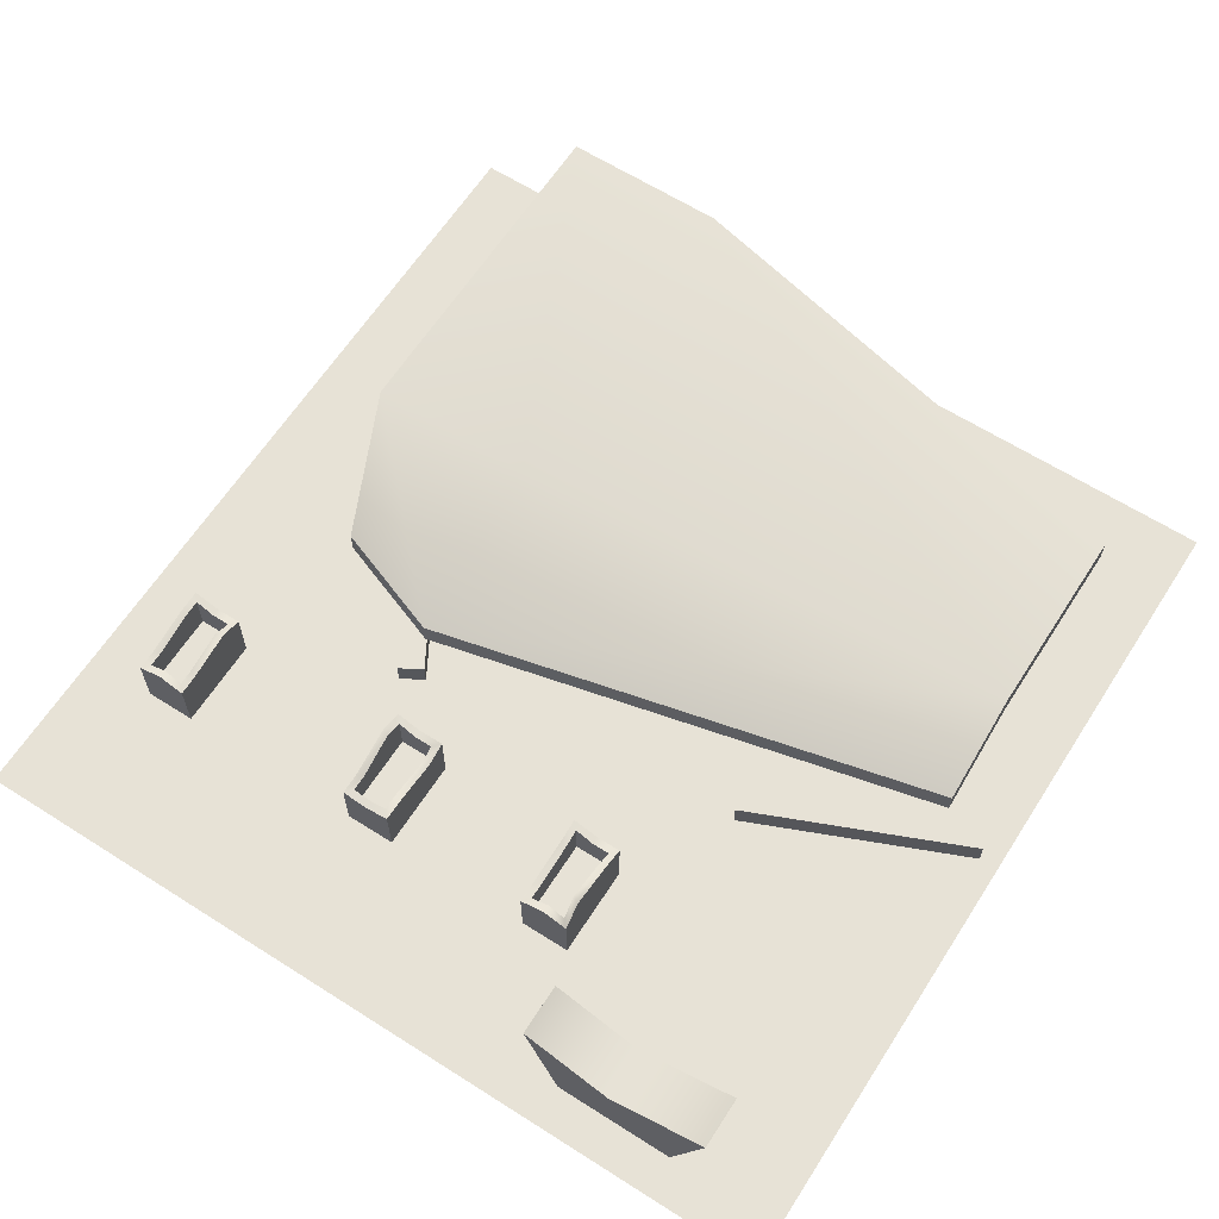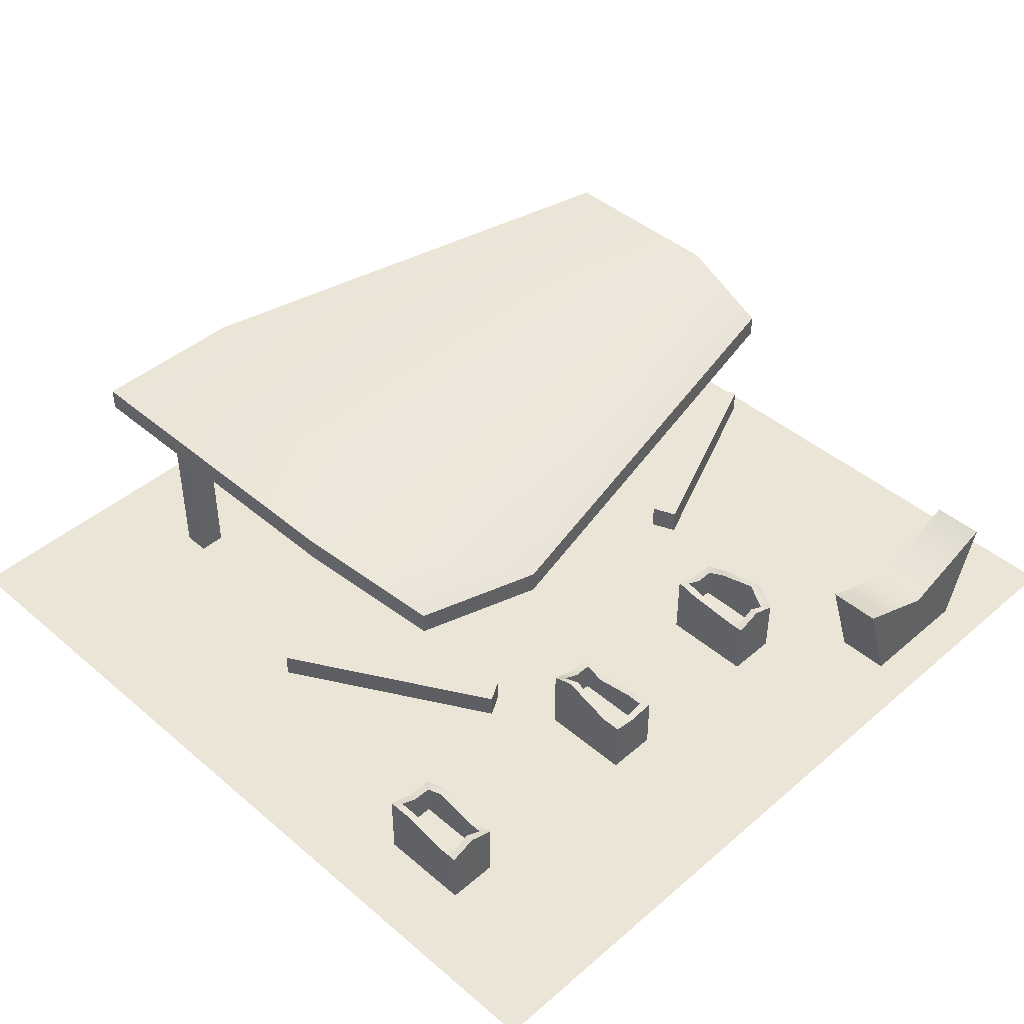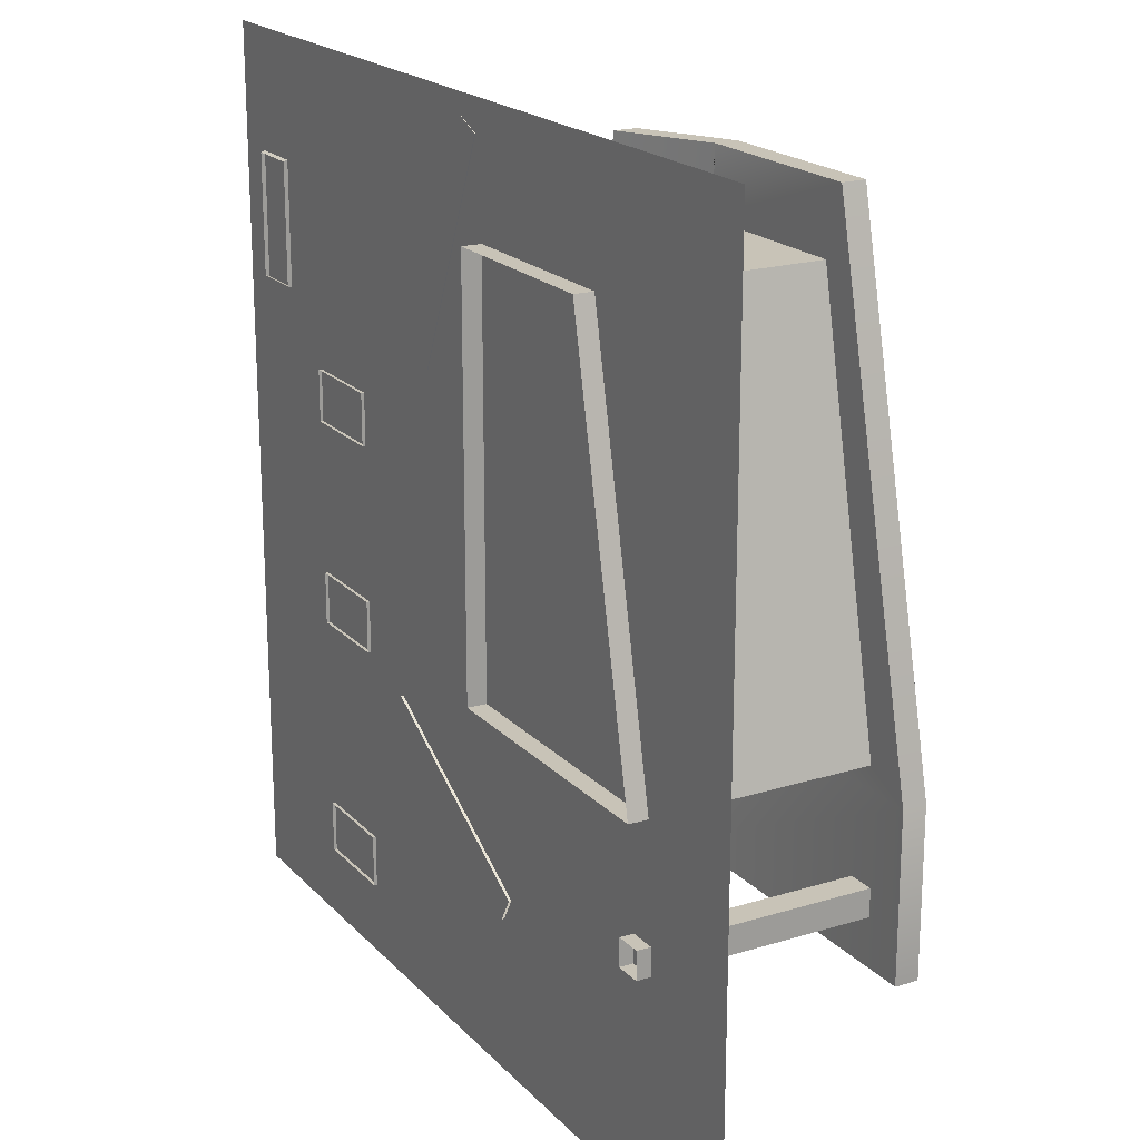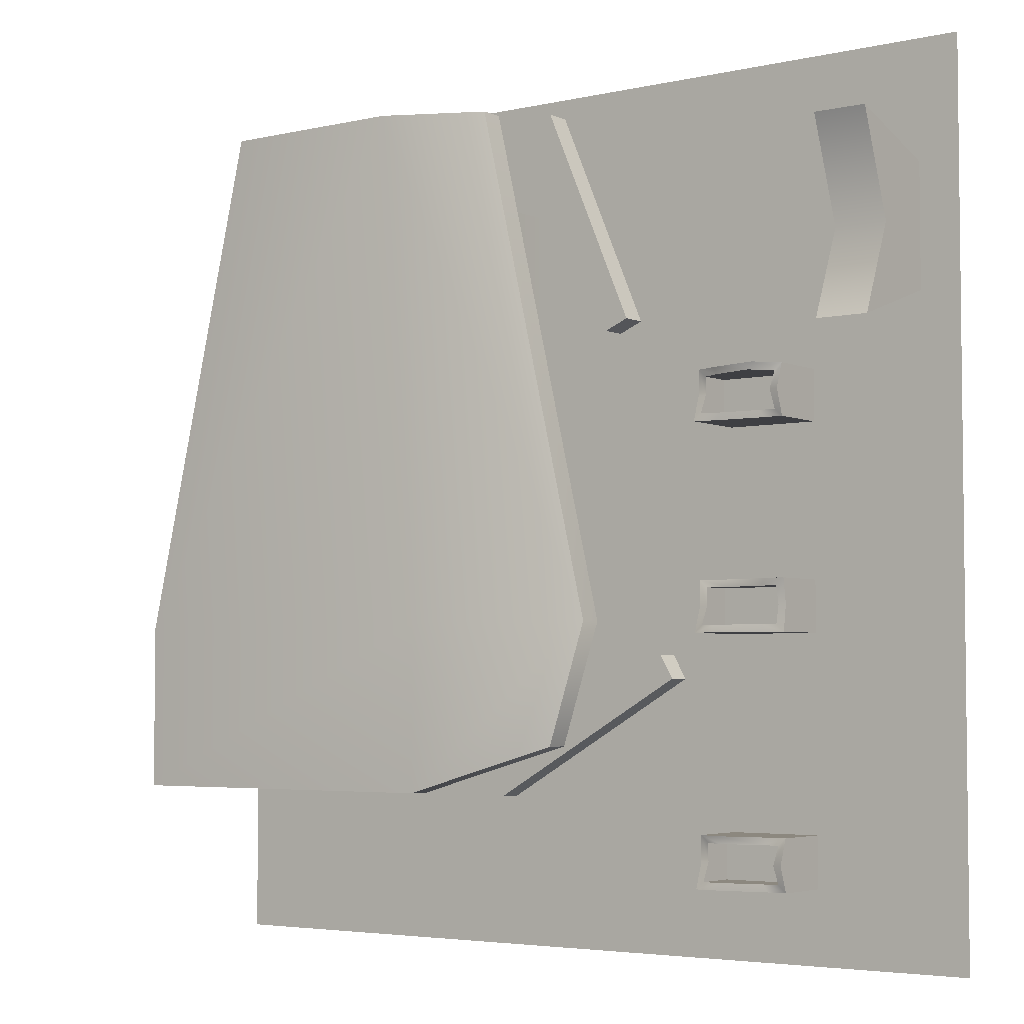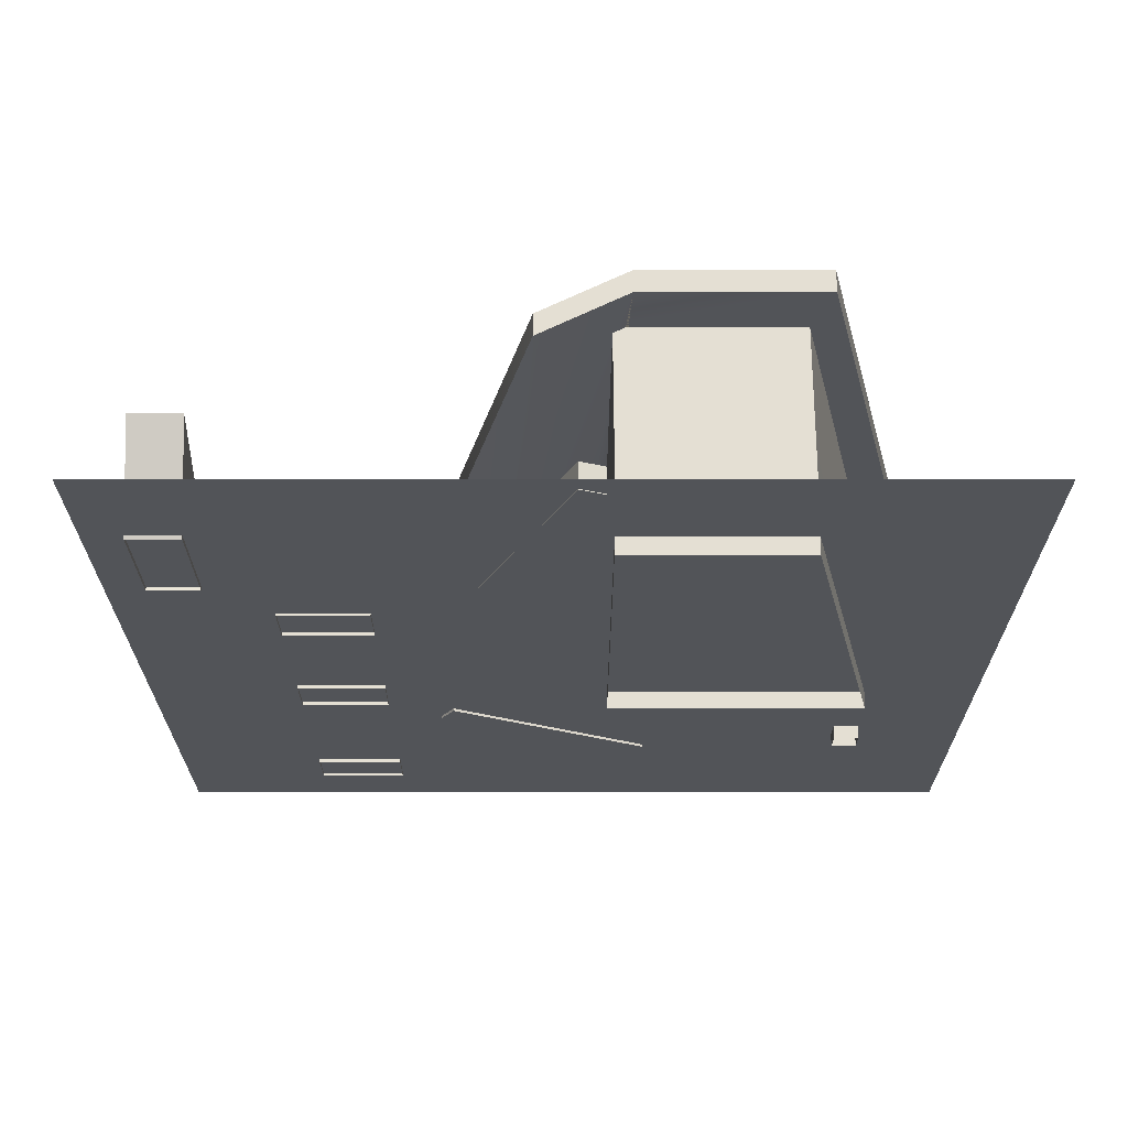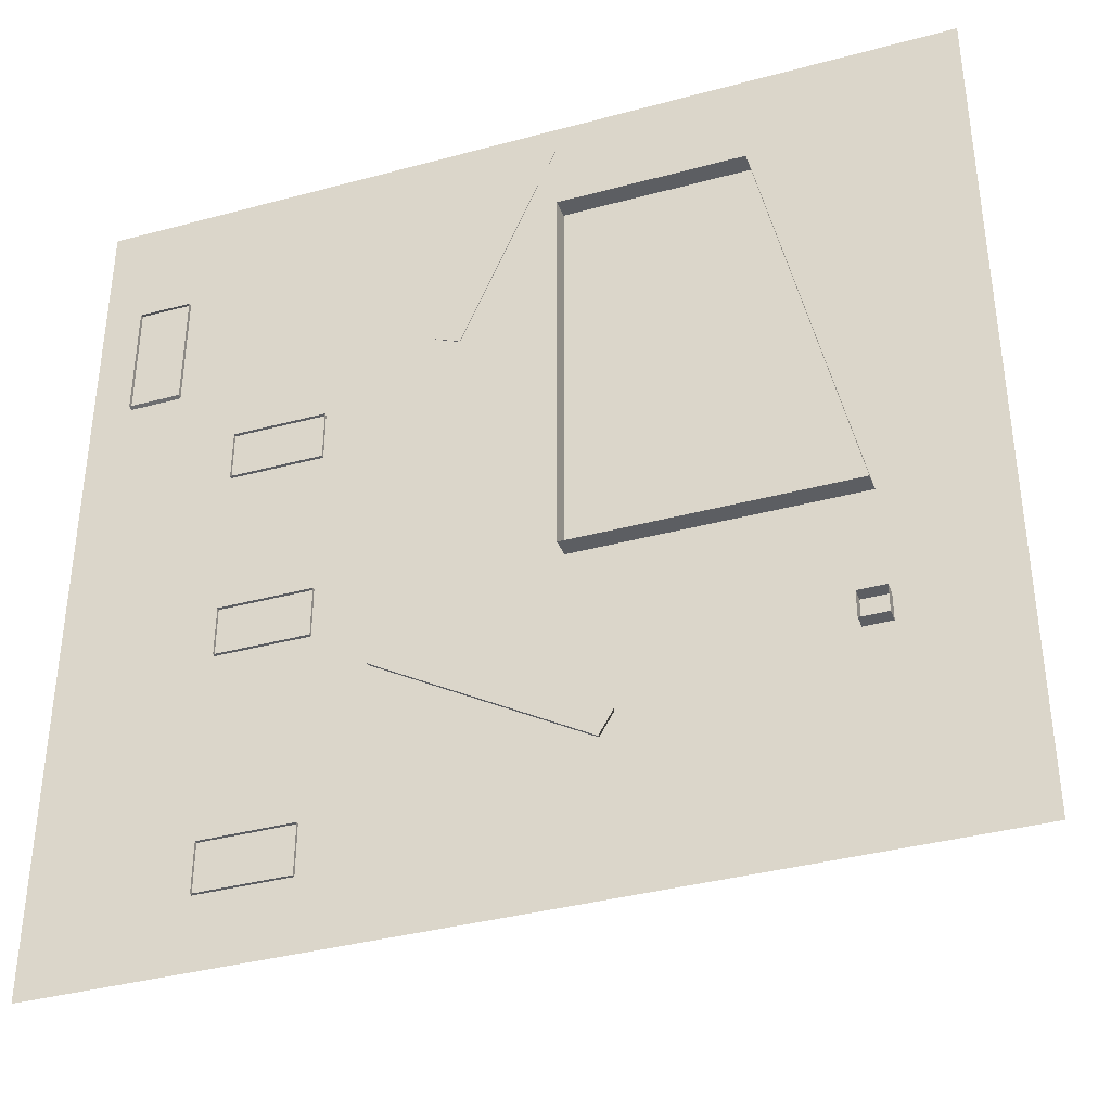
<metadata>
{"format":"obj","ext":"obj","renderer":"f3d","projection":"perspective","resolution":1024,"background":"white","views":[{"elev":63.4,"azim":-57.3,"up":"+Y"},{"elev":44.0,"azim":-135.1,"up":"+Y"},{"elev":19.7,"azim":60.5,"up":"+Z"},{"elev":-4.2,"azim":-143.3,"up":"+Z"},{"elev":-23.3,"azim":0.0,"up":"+Y"},{"elev":-37.7,"azim":19.0,"up":"+Z"}]}
</metadata>
<code>
g default
v -128.4 -1.408 -52.39
v -128.4 -1.408 -29.15
v -86.1 -1.408 -52.39
v -86.1 -1.408 -29.15
v -128.4 27.52 -29.15
v -128.4 27.52 -52.39
v -86.1 31.76 -52.39
v -86.1 27.52 -29.15
v -89.75 27.52 -32.43
v -124.7 27.52 -32.43
v -89.75 31.76 -49.1
v -124.7 27.52 -49.1
v -89.75 12.59 -32.43
v -124.7 12.59 -32.43
v -89.75 12.59 -49.1
v -124.7 12.59 -49.1
v -119.2 -1.408 -52.39
v -119.2 27.52 -52.39
v -117.2 27.52 -49.1
v -117.2 12.59 -49.1
v -117.2 12.59 -32.43
v -117.2 27.52 -32.43
v -119.2 27.52 -29.15
v -119.2 -1.408 -29.15
v -96.27 -1.408 -52.39
v -96.27 35.38 -52.39
v -98.16 35.38 -49.1
v -98.16 12.59 -49.1
v -98.16 12.59 -32.43
v -98.16 24.01 -32.43
v -96.27 24.01 -29.15
v -96.27 -1.408 -29.15
v -128.4 -1.408 -40.7
v -128.4 25.63 -40.7
v -124.7 25.63 -40.72
v -124.7 12.59 -40.72
v -117.2 12.59 -40.72
v -98.16 12.59 -40.72
v -89.75 12.59 -40.72
v -89.75 27.52 -40.72
v -86.1 27.52 -40.7
v -86.1 -1.408 -40.7
v -128.4 -1.408 40.48
v -128.4 -1.408 63.72
v -86.1 -1.408 40.48
v -86.1 -1.408 63.72
v -128.4 27.52 63.72
v -128.4 27.52 40.48
v -86.1 31.76 40.48
v -86.1 27.52 63.72
v -89.75 27.52 60.43
v -124.7 27.52 60.43
v -89.75 31.76 43.76
v -124.7 27.52 43.76
v -89.75 12.59 60.43
v -124.7 12.59 60.43
v -89.75 12.59 43.76
v -124.7 12.59 43.76
v -119.2 -1.408 40.48
v -119.2 27.52 40.48
v -117.2 27.52 43.76
v -117.2 12.59 43.76
v -117.2 12.59 60.43
v -117.2 37.38 60.43
v -119.2 37.38 63.72
v -119.2 -1.408 63.72
v -96.27 -1.408 40.48
v -96.27 29.5 40.48
v -98.16 29.5 43.76
v -98.16 12.59 43.76
v -98.16 12.59 60.43
v -98.16 31.76 60.43
v -96.27 31.76 63.72
v -96.27 -1.408 63.72
v -128.4 -1.408 52.17
v -128.4 31.76 52.17
v -124.7 31.76 52.15
v -124.7 12.59 52.15
v -117.2 12.59 52.15
v -98.16 12.59 52.15
v -89.75 12.59 52.15
v -89.75 27.52 52.15
v -86.1 27.52 52.17
v -86.1 -1.408 52.17
v -60.78 11.15 -72.25
v -54.6 11.15 -61.55
v 34.31 11.15 -127.1
v 40.49 11.15 -116.4
v 34.31 -1.205 -127.1
v 40.49 -1.205 -116.4
v -60.78 -1.205 -72.25
v -54.6 -1.205 -61.55
v 5.665 12.04 194.1
v 17.04 12.04 189.3
v -37.32 12.04 93.06
v -25.95 12.04 88.23
v -37.32 -0.3165 93.06
v -25.95 -0.3165 88.23
v 5.665 -0.3165 194.1
v 17.04 -0.3165 189.3
v -200 3.3e-05 203.2
v 200 3.3e-05 203.2
v -200 -3.3e-05 -196.8
v 200 -3.3e-05 -196.8
v 136.1 -6.178 -88.17
v 148.5 -6.178 -88.17
v 136.1 103.6 -88.17
v 148.5 103.6 -88.17
v 136.1 103.6 -100.5
v 148.5 103.6 -100.5
v 136.1 -6.178 -100.5
v 148.5 -6.178 -100.5
v 20.78 -8.603 148.4
v 105.5 -8.603 148.4
v 20.78 -8.603 -38.01
v 145.7 -8.603 -38.01
v 20.78 97.9 148.4
v 105.5 97.9 148.4
v 145.7 97.9 -38.01
v 20.78 97.9 -38.01
v 28.8 97.9 178.4
v 114 97.9 178.4
v 114 108.5 178.4
v 28.8 108.5 178.4
v 10.72 108.5 -48.08
v 166.8 108.5 -48.08
v 166.8 97.9 -48.08
v 10.72 97.9 -48.08
v -65.78 77.17 -48.08
v -12.93 77.17 178.4
v -12.93 87.75 178.4
v -65.78 87.75 -48.08
v 10.72 108.5 -122
v 166.8 108.5 -122
v 166.8 97.9 -122
v 10.72 97.9 -122
v -44.53 72.02 -101.6
v -44.53 82.6 -101.6
v 21.28 18.04 148.4
v 106 18.04 148.4
v 146.2 18.04 -38.01
v 21.28 18.04 -38.01
v 131 83.53 -38.01
v 36.41 83.53 -38.01
v 131 25.22 -38.01
v 36.41 25.22 -38.01
v 123.9 79.15 -27
v 43.51 79.15 -27
v 123.9 29.59 -27
v 43.51 29.59 -27
v -181.3 -1.859 148.8
v -157.2 -1.859 148.8
v -181.3 48.16 165.3
v -157.2 48.16 165.3
v -181.3 48.16 77.7
v -157.2 48.16 77.7
v -181.3 -1.859 94.17
v -157.2 -1.859 94.17
v -181.3 -1.859 119.8
v -181.3 30.82 118.8
v -157.2 30.82 118.8
v -157.2 -1.859 119.8
v -128.4 -1.408 -163.5
v -128.4 -1.408 -140.3
v -86.1 -1.408 -163.5
v -86.1 -1.408 -140.3
v -128.4 27.52 -140.3
v -128.4 27.52 -163.5
v -86.1 31.76 -163.5
v -86.1 27.52 -140.3
v -89.75 27.52 -143.6
v -124.7 27.52 -143.6
v -89.75 31.76 -160.2
v -124.7 27.52 -160.2
v -89.75 12.59 -143.6
v -124.7 12.59 -143.6
v -89.75 12.59 -160.2
v -124.7 12.59 -160.2
v -119.2 -1.408 -163.5
v -119.2 27.52 -163.5
v -117.2 27.52 -160.2
v -117.2 12.59 -160.2
v -117.2 12.59 -143.6
v -117.2 27.52 -143.6
v -119.2 27.52 -140.3
v -119.2 -1.408 -140.3
v -96.27 -1.408 -163.5
v -96.27 31.76 -163.5
v -98.16 31.76 -160.2
v -98.16 12.59 -160.2
v -98.16 12.59 -143.6
v -98.16 31.76 -143.6
v -96.27 31.76 -140.3
v -96.27 -1.408 -140.3
v -128.4 -1.408 -151.8
v -128.4 31.76 -151.8
v -124.7 31.76 -151.9
v -124.7 12.59 -151.9
v -117.2 12.59 -151.9
v -98.16 12.59 -151.9
v -89.75 12.59 -151.9
v -89.75 27.52 -151.9
v -86.1 27.52 -151.8
v -86.1 -1.408 -151.8
g Bombas_Gasolina
f 1 33 34 6
f 7 41 42 3
f 31 32 4 8
f 3 25 26 7
f 28 38 39 15
f 30 31 8 9
f 40 41 7 11
f 7 26 27 11
f 6 34 35 12
f 29 30 9 13
f 39 40 11 15
f 11 27 28 15
f 12 35 36 16
f 18 17 1 6
f 19 18 6 12
f 20 19 12 16
f 36 37 20 16
f 10 22 21 14
f 5 23 22 10
f 2 24 23 5
f 26 25 17 18
f 27 26 18 19
f 28 27 19 20
f 20 37 38 28
f 21 22 30 29
f 22 23 31 30
f 23 24 32 31
f 34 33 2 5
f 35 34 5 10
f 36 35 10 14
f 14 21 37 36
f 38 37 21 29
f 39 38 29 13
f 9 40 39 13
f 8 41 40 9
f 42 41 8 4
f 43 75 76 48
f 49 83 84 45
f 73 74 46 50
f 45 67 68 49
f 70 80 81 57
f 72 73 50 51
f 82 83 49 53
f 49 68 69 53
f 48 76 77 54
f 71 72 51 55
f 81 82 53 57
f 53 69 70 57
f 54 77 78 58
f 60 59 43 48
f 61 60 48 54
f 62 61 54 58
f 78 79 62 58
f 52 64 63 56
f 47 65 64 52
f 44 66 65 47
f 68 67 59 60
f 69 68 60 61
f 70 69 61 62
f 62 79 80 70
f 63 64 72 71
f 64 65 73 72
f 65 66 74 73
f 76 75 44 47
f 77 76 47 52
f 78 77 52 56
f 56 63 79 78
f 80 79 63 71
f 81 80 71 55
f 51 82 81 55
f 50 83 82 51
f 84 83 50 46
f 85 86 88 87
f 89 90 92 91
f 86 92 90 88
f 91 85 87 89
f 93 94 96 95
f 97 98 100 99
f 94 100 98 96
f 99 93 95 97
f 101 102 104 103
f 105 106 108 107
f 109 110 112 111
f 106 112 110 108
f 111 105 107 109
f 121 122 123 124
f 133 134 135 136
f 122 127 126 123
f 129 130 131 132
f 139 140 118 117
f 140 141 119 118
f 148 147 149 150
f 142 139 117 120
f 117 118 122 121
f 119 120 128 127
f 118 119 127 122
f 124 123 126 125
f 120 117 121 128
f 128 121 130 129
f 121 124 131 130
f 124 125 132 131
f 133 136 137 138
f 125 126 134 133
f 126 127 135 134
f 127 128 136 135
f 128 129 137 136
f 129 132 138 137
f 132 125 133 138
f 113 114 140 139
f 114 116 141 140
f 142 141 116 115
f 115 113 139 142
f 120 119 143 144
f 119 141 145 143
f 141 142 146 145
f 142 120 144 146
f 144 143 147 148
f 143 145 149 147
f 145 146 150 149
f 146 144 148 150
f 151 152 154 153
f 155 156 158 157
f 161 162 158 156
f 157 159 160 155
f 89 87 88 90
f 85 91 92 86
f 97 95 96 98
f 93 99 100 94
f 155 160 161 156
f 160 159 151 153
f 161 160 153 154
f 152 162 161 154
f 163 195 196 168
f 169 203 204 165
f 193 194 166 170
f 165 187 188 169
f 190 200 201 177
f 192 193 170 171
f 202 203 169 173
f 169 188 189 173
f 168 196 197 174
f 191 192 171 175
f 201 202 173 177
f 173 189 190 177
f 174 197 198 178
f 180 179 163 168
f 181 180 168 174
f 182 181 174 178
f 198 199 182 178
f 172 184 183 176
f 167 185 184 172
f 164 186 185 167
f 188 187 179 180
f 189 188 180 181
f 190 189 181 182
f 182 199 200 190
f 183 184 192 191
f 184 185 193 192
f 185 186 194 193
f 196 195 164 167
f 197 196 167 172
f 198 197 172 176
f 176 183 199 198
f 200 199 183 191
f 201 200 191 175
f 171 202 201 175
f 170 203 202 171
f 204 203 170 166

</code>
